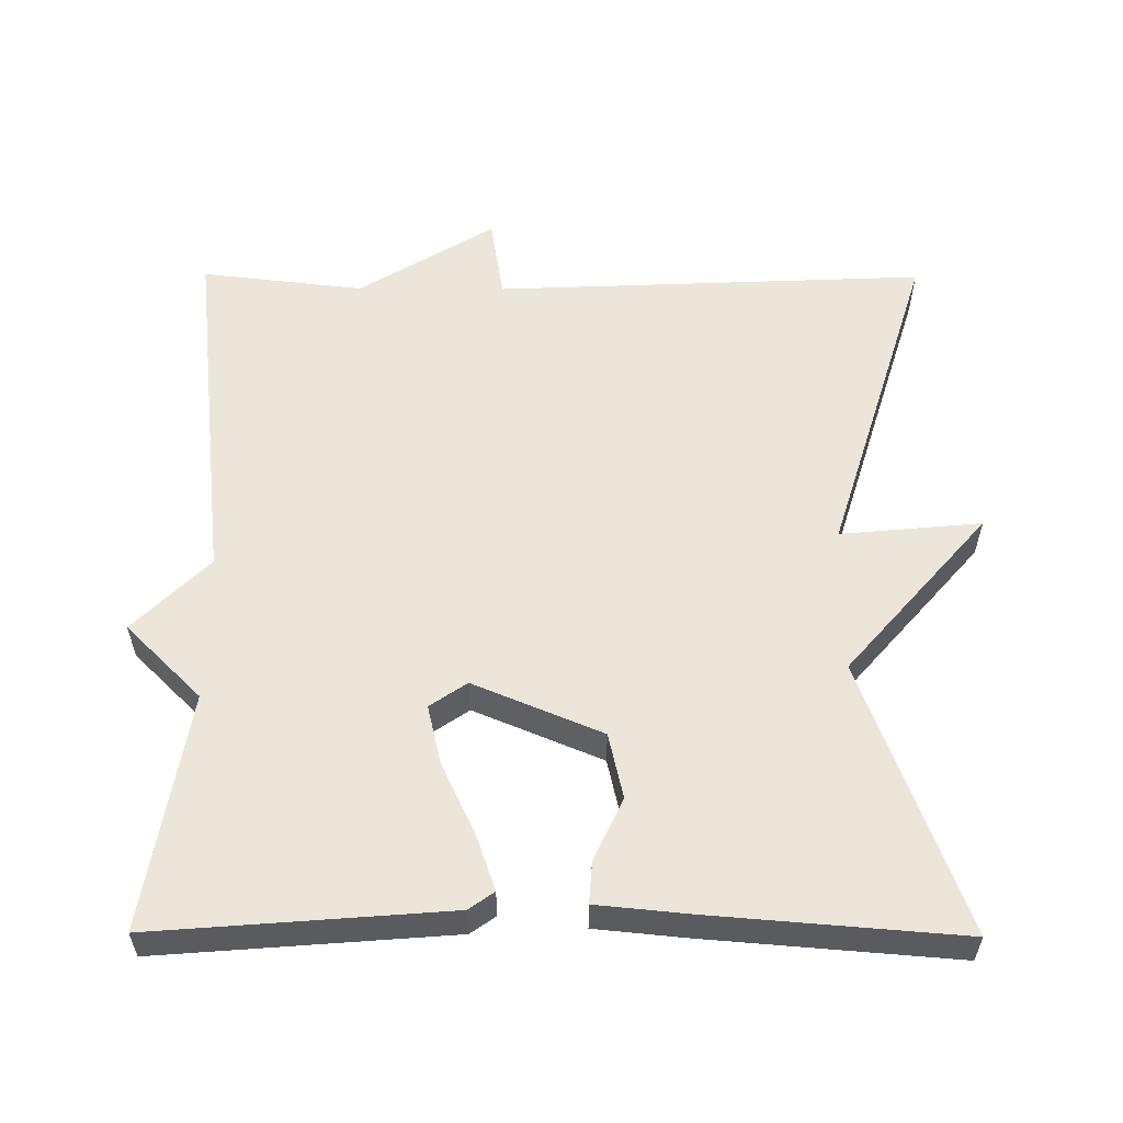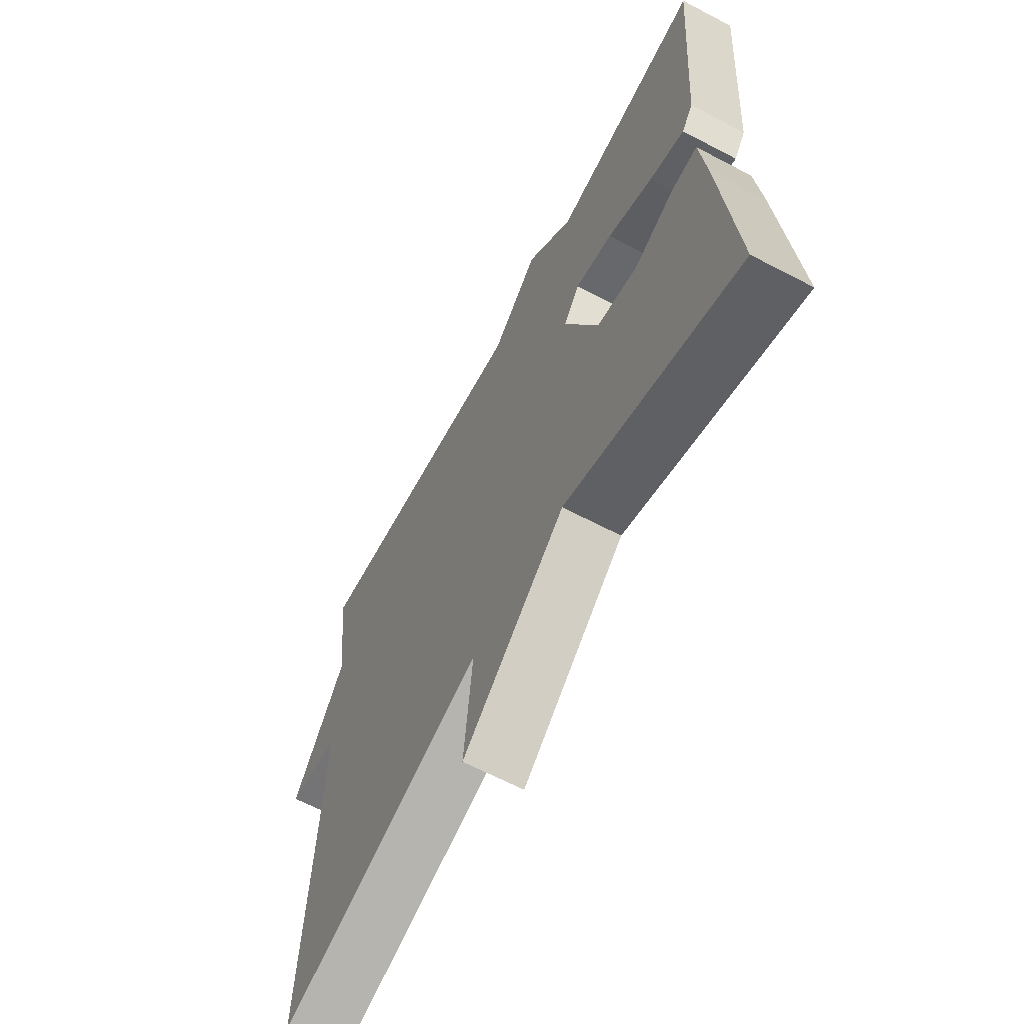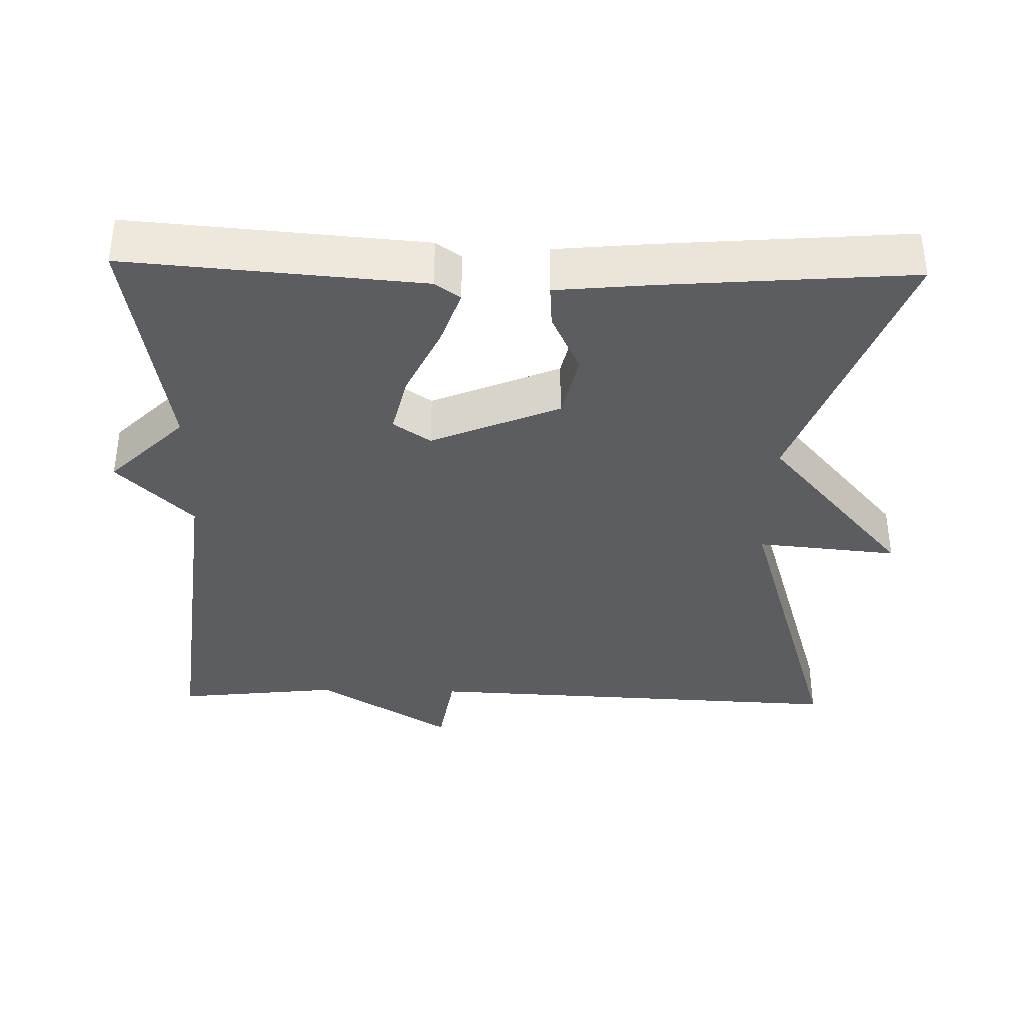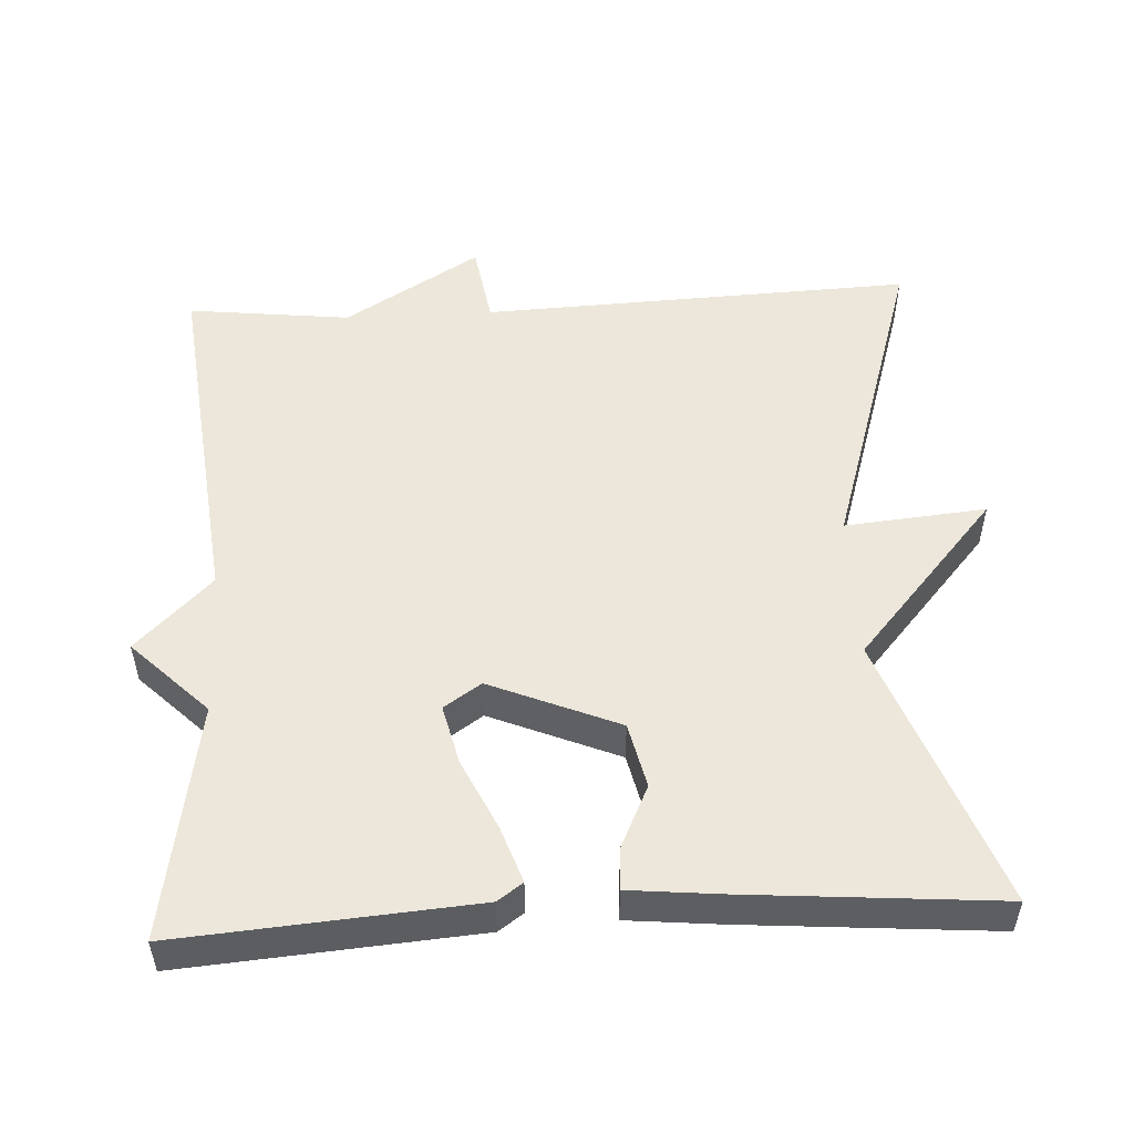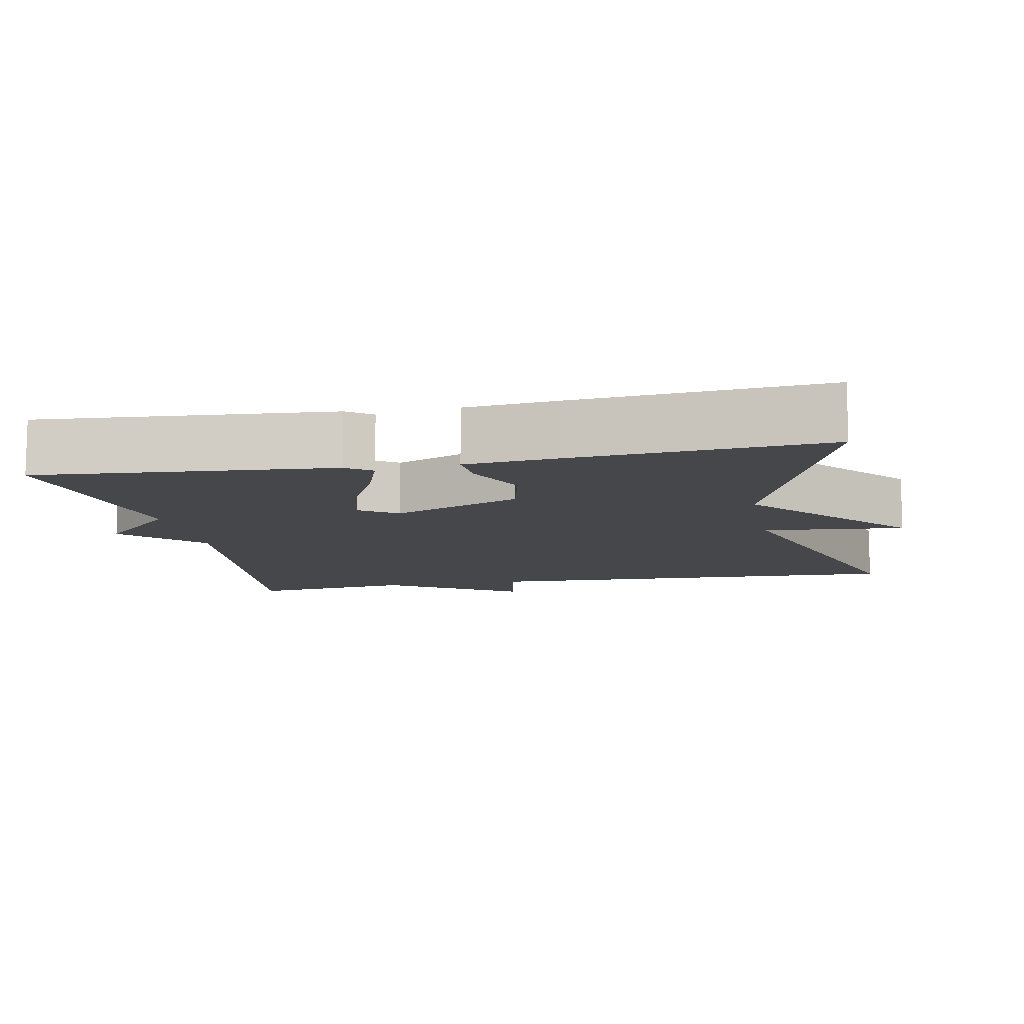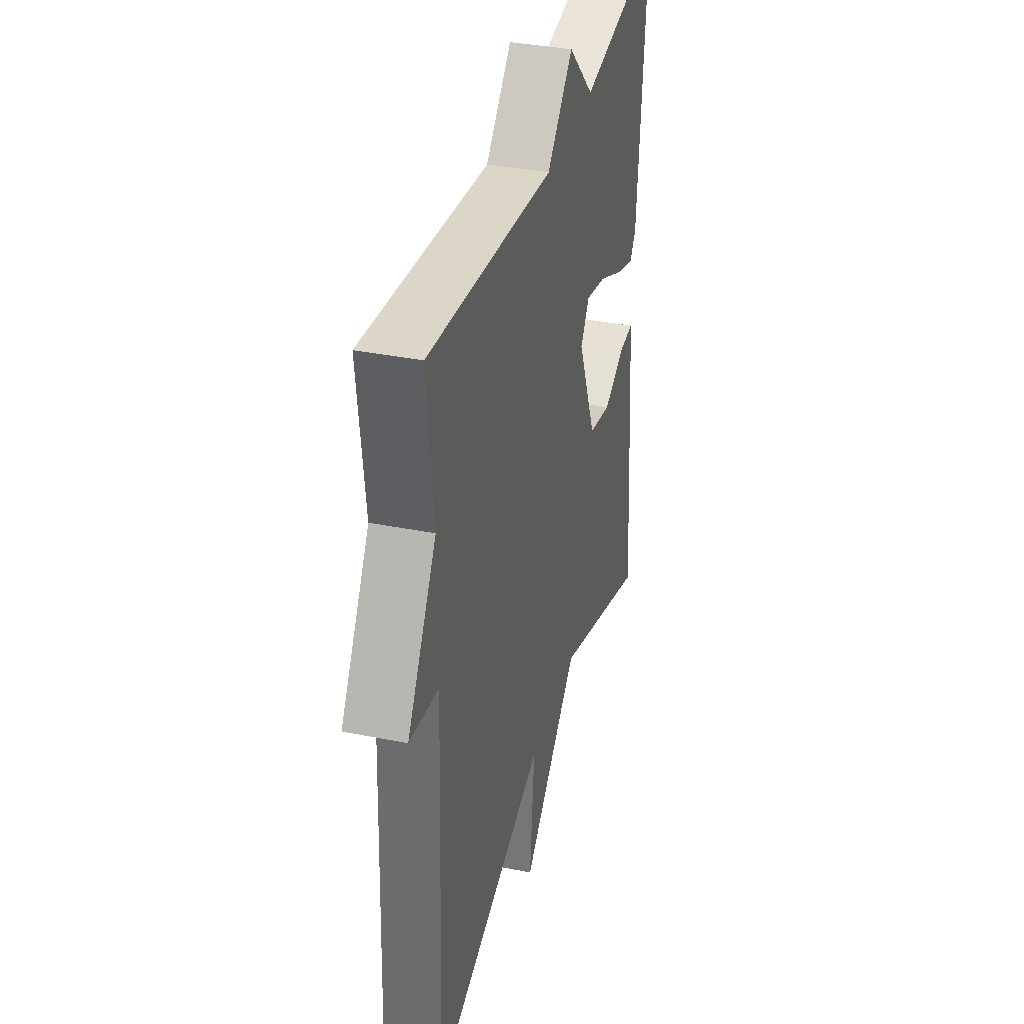
<metadata>
{"format":"obj","ext":"obj","renderer":"f3d","projection":"perspective","resolution":1024,"background":"white","views":[{"elev":57.1,"azim":90.3,"up":"+Y"},{"elev":-65.0,"azim":62.2,"up":"+Z"},{"elev":-36.9,"azim":88.6,"up":"+Y"},{"elev":51.8,"azim":87.0,"up":"+Y"},{"elev":-10.5,"azim":101.0,"up":"+Y"},{"elev":36.1,"azim":-75.3,"up":"+Z"}]}
</metadata>
<code>
v 0.5 0.07 0.5
v 0.469 0.07 0.105
v 0.445 0.07 0.071
v 0.37 0.07 0.097
v 0.275 0.07 0.142
v 0.195 0.07 0.161
v 0.161 0.07 0.111
v 0.233 0.07 -0.062
v 0.321 0.07 -0.082
v 0.404 0.07 -0.043
v 0.461 0.07 -0.039
v 0.473 0.07 -0.162
v 0.5 0.07 -0.5
v 0.135 0.07 -0.365
v -0.083 0.07 -0.555
v -0.065 0.07 -0.365
v -0.5 0.07 -0.5
v -0.475 0.07 0.081
v -0.586 0.07 0.099
v -0.475 0.07 0.281
v -0.5 0.07 0.5
v -0.018 0.07 0.446
v 0.082 0.07 0.547
v 0.182 0.07 0.446
v 0.5 0 0.5
v 0.469 0 0.105
v 0.445 0 0.071
v 0.37 0 0.097
v 0.275 0 0.142
v 0.195 0 0.161
v 0.161 0 0.111
v 0.233 0 -0.062
v 0.321 0 -0.082
v 0.404 0 -0.043
v 0.461 0 -0.039
v 0.473 0 -0.162
v 0.5 0 -0.5
v 0.135 0 -0.365
v -0.083 0 -0.555
v -0.065 0 -0.365
v -0.5 0 -0.5
v -0.475 0 0.081
v -0.586 0 0.099
v -0.475 0 0.281
v -0.5 0 0.5
v -0.018 0 0.446
v 0.082 0 0.547
v 0.182 0 0.446
f 22 23 24
f 20 21 22
f 20 22 24
f 19 20 24
f 18 19 24
f 16 17 18 24
f 14 15 16
f 12 13 14
f 11 12 14
f 10 11 14
f 9 10 14
f 8 9 14 16
f 7 8 16
f 3 4 5
f 2 3 5
f 1 2 5
f 24 1 5
f 24 5 6
f 7 16 24
f 6 7 24
f 48 47 46
f 46 45 44
f 48 46 44
f 48 44 43
f 48 43 42
f 48 42 41 40
f 40 39 38
f 38 37 36
f 38 36 35
f 38 35 34
f 38 34 33
f 40 38 33 32
f 40 32 31
f 29 28 27
f 29 27 26
f 29 26 25
f 29 25 48
f 30 29 48
f 48 40 31
f 48 31 30
f 1 25 26 2
f 2 26 27 3
f 3 27 28 4
f 4 28 29 5
f 5 29 30 6
f 6 30 31 7
f 7 31 32 8
f 8 32 33 9
f 9 33 34 10
f 10 34 35 11
f 11 35 36 12
f 12 36 37 13
f 13 37 38 14
f 14 38 39 15
f 15 39 40 16
f 16 40 41 17
f 17 41 42 18
f 18 42 43 19
f 19 43 44 20
f 20 44 45 21
f 21 45 46 22
f 22 46 47 23
f 23 47 48 24
f 24 48 25 1

</code>
